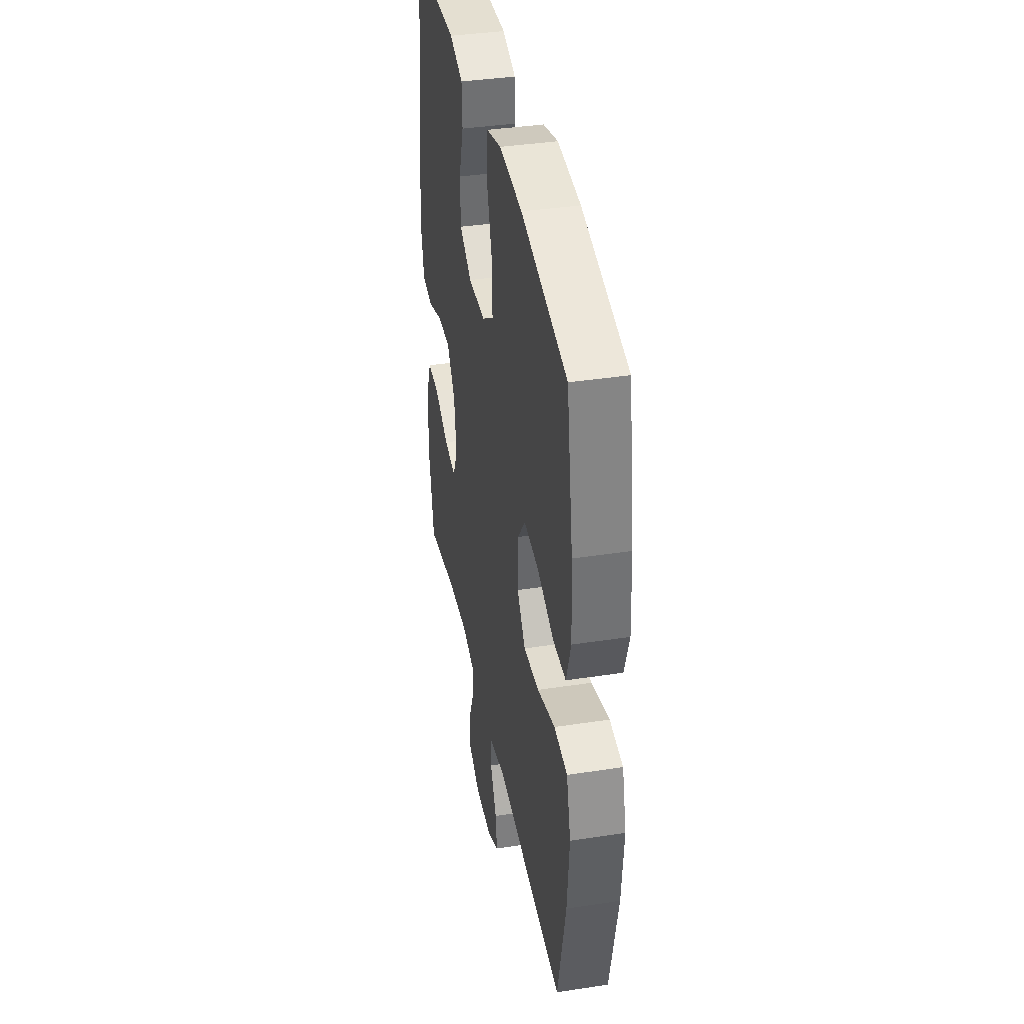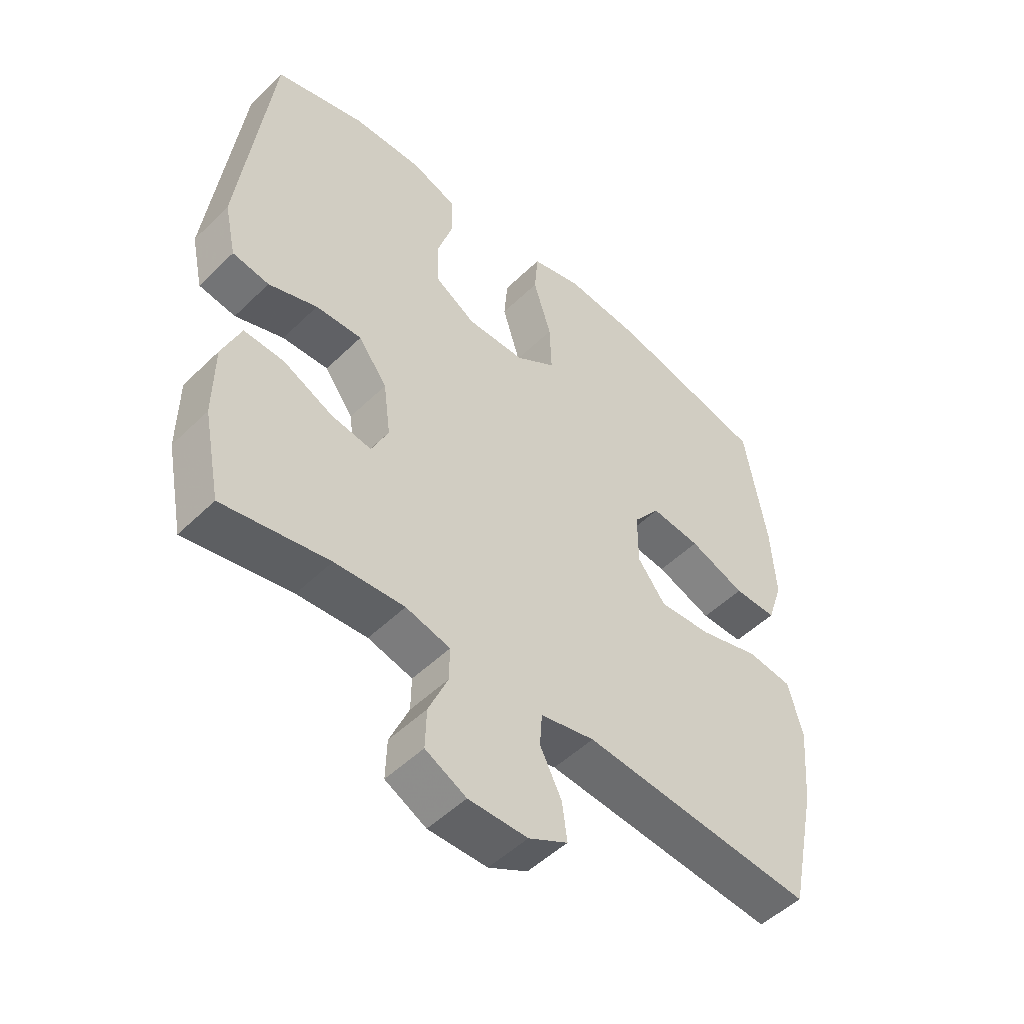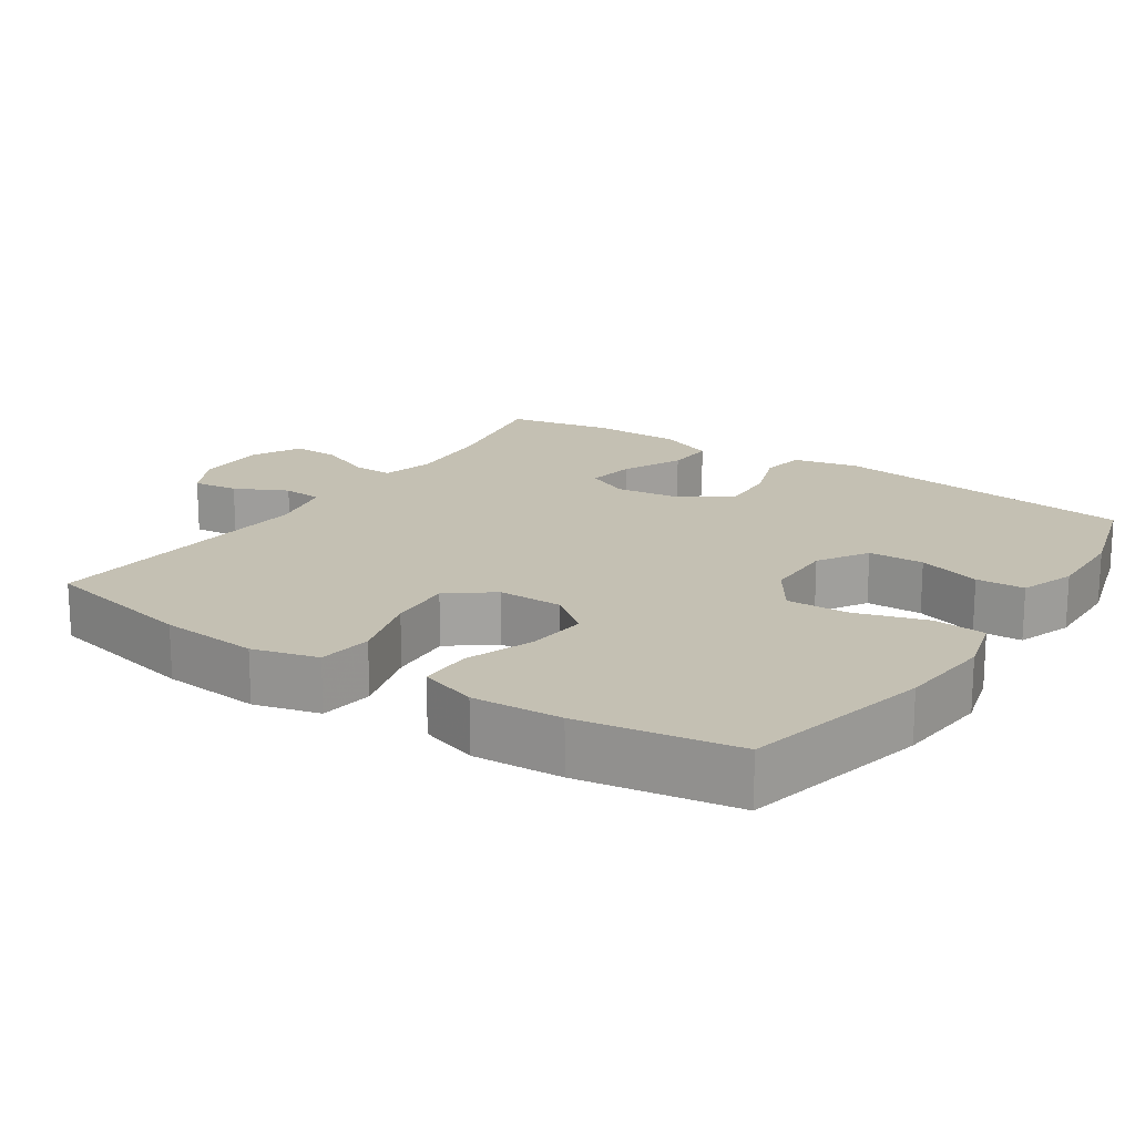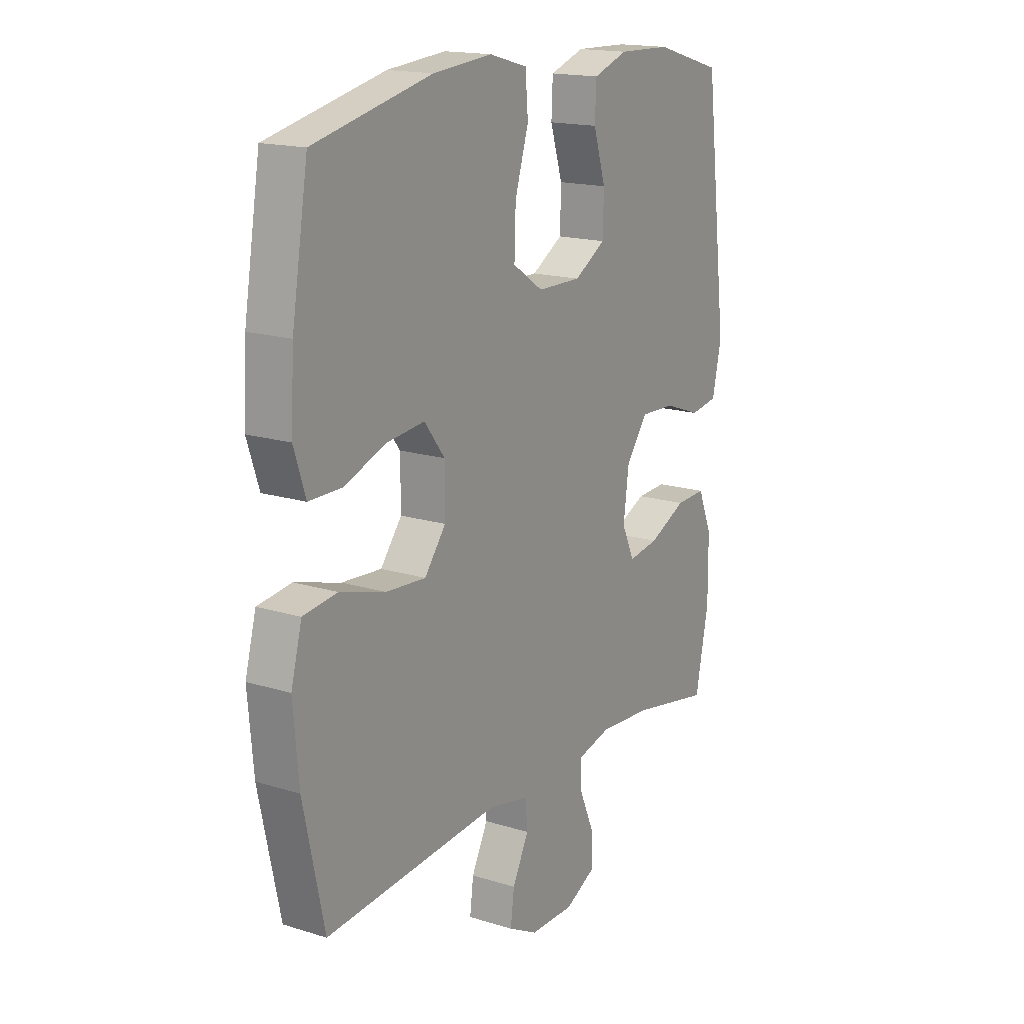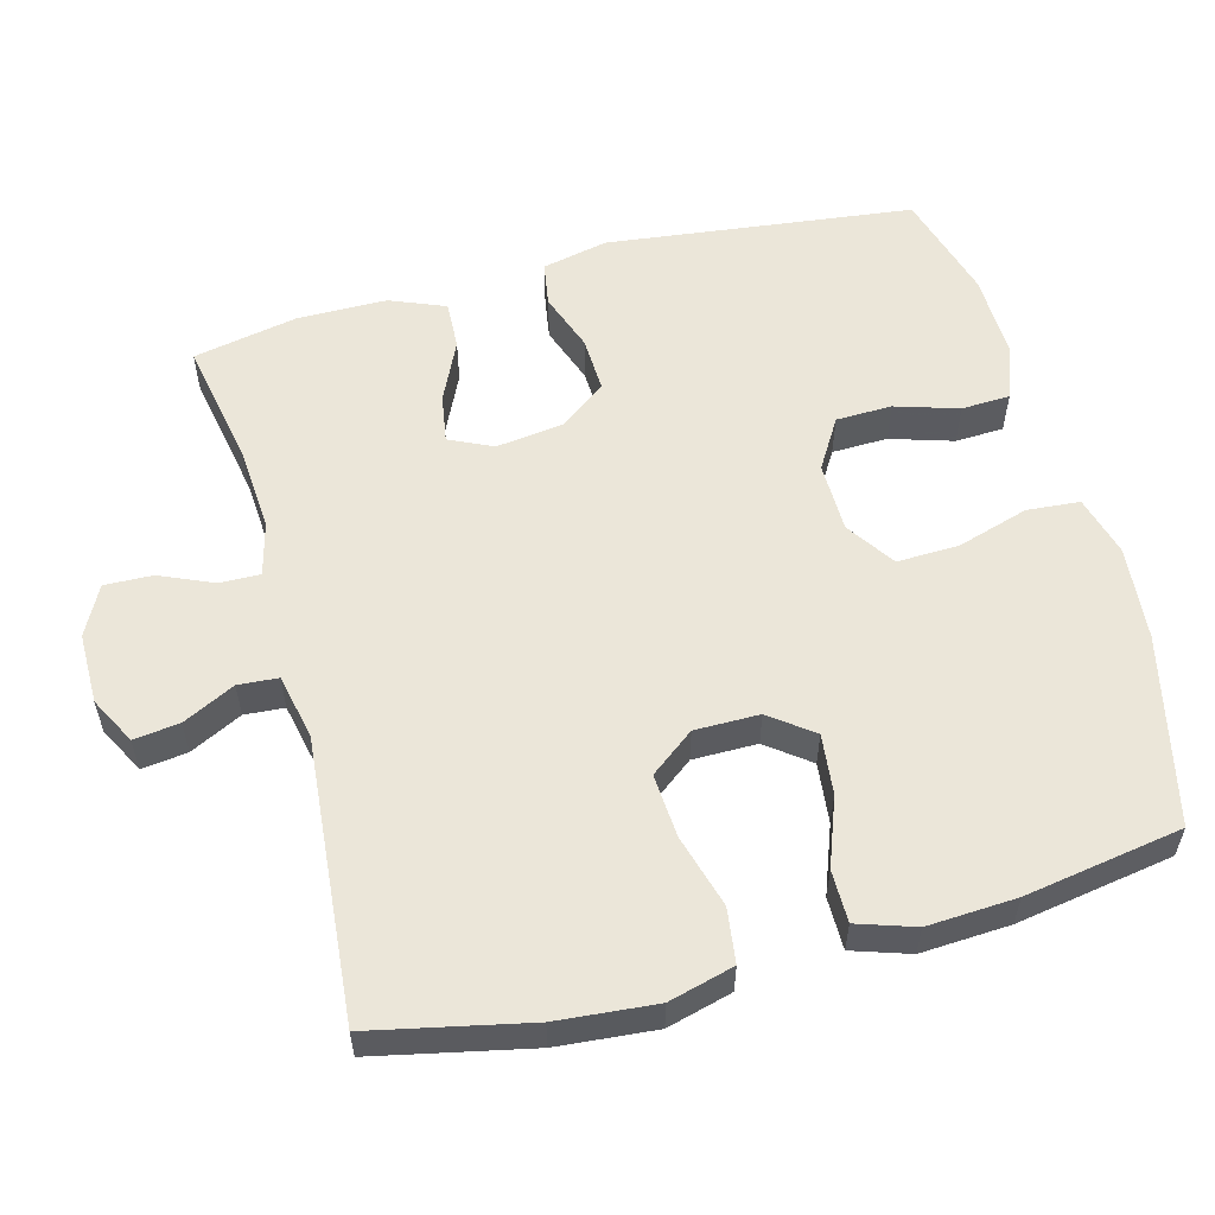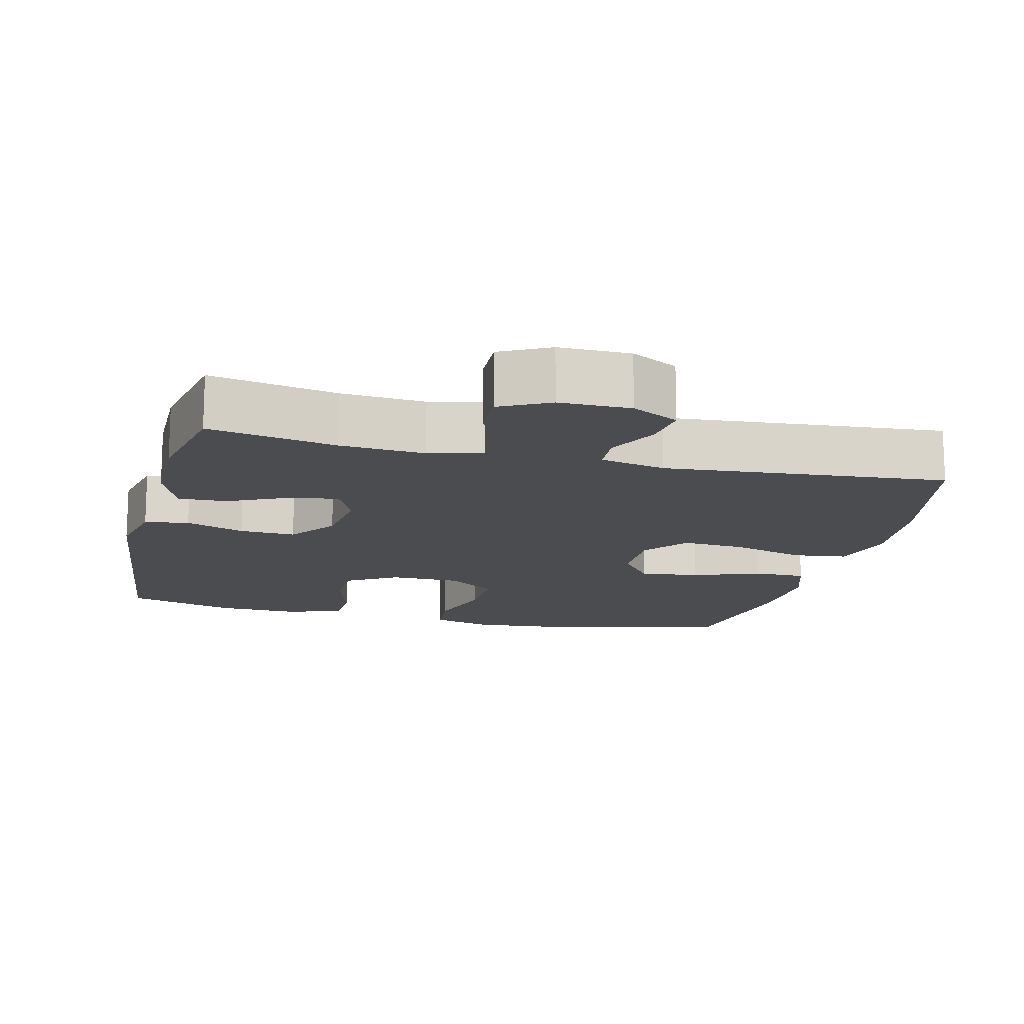
<metadata>
{"format":"obj","ext":"obj","renderer":"f3d","projection":"perspective","resolution":1024,"background":"white","views":[{"elev":38.3,"azim":-101.0,"up":"+Z"},{"elev":-50.6,"azim":136.6,"up":"+Z"},{"elev":18.0,"azim":-56.3,"up":"+Y"},{"elev":16.8,"azim":-57.8,"up":"+Z"},{"elev":56.5,"azim":-105.0,"up":"+Y"},{"elev":-14.8,"azim":166.1,"up":"+Y"}]}
</metadata>
<code>
v -0.5 0.07 -0.5
v -0.546 0.07 -0.285
v -0.558 0.07 -0.149
v -0.534 0.07 -0.059
v -0.459 0.07 -0.049
v -0.358 0.07 -0.078
v -0.27 0.07 -0.084
v -0.223 0.07 -0.023
v -0.223 0.07 0.066
v -0.268 0.07 0.125
v -0.351 0.07 0.116
v -0.445 0.07 0.081
v -0.517 0.07 0.081
v -0.543 0.07 0.16
v -0.536 0.07 0.283
v -0.5 0.07 0.5
v -0.24 0.07 0.56
v -0.11 0.07 0.572
v -0.026 0.07 0.549
v -0.02 0.07 0.476
v -0.05 0.07 0.378
v -0.053 0.07 0.292
v 0.014 0.07 0.247
v 0.111 0.07 0.246
v 0.18 0.07 0.288
v 0.182 0.07 0.365
v 0.155 0.07 0.452
v 0.158 0.07 0.519
v 0.234 0.07 0.546
v 0.35 0.07 0.543
v 0.5 0.07 0.5
v 0.551 0.07 0.077
v 0.531 0.07 -0.014
v 0.47 0.07 -0.024
v 0.389 0.07 0.005
v 0.312 0.07 0.008
v 0.264 0.07 -0.057
v 0.252 0.07 -0.149
v 0.28 0.07 -0.209
v 0.347 0.07 -0.198
v 0.43 0.07 -0.159
v 0.497 0.07 -0.156
v 0.528 0.07 -0.232
v 0.529 0.07 -0.355
v 0.5 0.07 -0.5
v 0.324 0.07 -0.467
v 0.208 0.07 -0.459
v 0.134 0.07 -0.478
v 0.135 0.07 -0.534
v 0.167 0.07 -0.608
v 0.169 0.07 -0.674
v 0.101 0.07 -0.709
v 0.003 0.07 -0.709
v -0.062 0.07 -0.675
v -0.054 0.07 -0.612
v -0.018 0.07 -0.54
v -0.022 0.07 -0.485
v -0.112 0.07 -0.466
v -0.5 0 -0.5
v -0.546 0 -0.285
v -0.558 0 -0.149
v -0.534 0 -0.059
v -0.459 0 -0.049
v -0.358 0 -0.078
v -0.27 0 -0.084
v -0.223 0 -0.023
v -0.223 0 0.066
v -0.268 0 0.125
v -0.351 0 0.116
v -0.445 0 0.081
v -0.517 0 0.081
v -0.543 0 0.16
v -0.536 0 0.283
v -0.5 0 0.5
v -0.24 0 0.56
v -0.11 0 0.572
v -0.026 0 0.549
v -0.02 0 0.476
v -0.05 0 0.378
v -0.053 0 0.292
v 0.014 0 0.247
v 0.111 0 0.246
v 0.18 0 0.288
v 0.182 0 0.365
v 0.155 0 0.452
v 0.158 0 0.519
v 0.234 0 0.546
v 0.35 0 0.543
v 0.5 0 0.5
v 0.551 0 0.077
v 0.531 0 -0.014
v 0.47 0 -0.024
v 0.389 0 0.005
v 0.312 0 0.008
v 0.264 0 -0.057
v 0.252 0 -0.149
v 0.28 0 -0.209
v 0.347 0 -0.198
v 0.43 0 -0.159
v 0.497 0 -0.156
v 0.528 0 -0.232
v 0.529 0 -0.355
v 0.5 0 -0.5
v 0.324 0 -0.467
v 0.208 0 -0.459
v 0.134 0 -0.478
v 0.135 0 -0.534
v 0.167 0 -0.608
v 0.169 0 -0.674
v 0.101 0 -0.709
v 0.003 0 -0.709
v -0.062 0 -0.675
v -0.054 0 -0.612
v -0.018 0 -0.54
v -0.022 0 -0.485
v -0.112 0 -0.466
f 53 54 55 56
f 53 56 57
f 52 53 57
f 49 50 51 52
f 48 49 52 57
f 47 48 57 58
f 43 44 45 46
f 43 46 47
f 40 41 42 43
f 39 40 43 47
f 38 39 47 58
f 32 33 34 35
f 32 35 36
f 31 32 36
f 30 31 36 37
f 26 27 28 29
f 25 26 29 30
f 18 19 20 21
f 18 21 22
f 17 18 22
f 16 17 22
f 15 16 22 23
f 11 12 13 14
f 10 11 14 15
f 3 4 5 6
f 3 6 7
f 2 3 7
f 1 2 7
f 37 38 58 1
f 25 30 37
f 24 25 37 1
f 10 15 23
f 9 10 23 24
f 8 9 24
f 1 7 8 24
f 114 113 112 111
f 115 114 111
f 115 111 110
f 110 109 108 107
f 115 110 107 106
f 116 115 106 105
f 104 103 102 101
f 105 104 101
f 101 100 99 98
f 105 101 98 97
f 116 105 97 96
f 93 92 91 90
f 94 93 90
f 94 90 89
f 95 94 89 88
f 87 86 85 84
f 88 87 84 83
f 79 78 77 76
f 80 79 76
f 80 76 75
f 80 75 74
f 81 80 74 73
f 72 71 70 69
f 73 72 69 68
f 64 63 62 61
f 65 64 61
f 65 61 60
f 65 60 59
f 59 116 96 95
f 95 88 83
f 59 95 83 82
f 81 73 68
f 82 81 68 67
f 82 67 66
f 82 66 65 59
f 1 59 60 2
f 2 60 61 3
f 3 61 62 4
f 4 62 63 5
f 5 63 64 6
f 6 64 65 7
f 7 65 66 8
f 8 66 67 9
f 9 67 68 10
f 10 68 69 11
f 11 69 70 12
f 12 70 71 13
f 13 71 72 14
f 14 72 73 15
f 15 73 74 16
f 16 74 75 17
f 17 75 76 18
f 18 76 77 19
f 19 77 78 20
f 20 78 79 21
f 21 79 80 22
f 22 80 81 23
f 23 81 82 24
f 24 82 83 25
f 25 83 84 26
f 26 84 85 27
f 27 85 86 28
f 28 86 87 29
f 29 87 88 30
f 30 88 89 31
f 31 89 90 32
f 32 90 91 33
f 33 91 92 34
f 34 92 93 35
f 35 93 94 36
f 36 94 95 37
f 37 95 96 38
f 38 96 97 39
f 39 97 98 40
f 40 98 99 41
f 41 99 100 42
f 42 100 101 43
f 43 101 102 44
f 44 102 103 45
f 45 103 104 46
f 46 104 105 47
f 47 105 106 48
f 48 106 107 49
f 49 107 108 50
f 50 108 109 51
f 51 109 110 52
f 52 110 111 53
f 53 111 112 54
f 54 112 113 55
f 55 113 114 56
f 56 114 115 57
f 57 115 116 58
f 58 116 59 1

</code>
